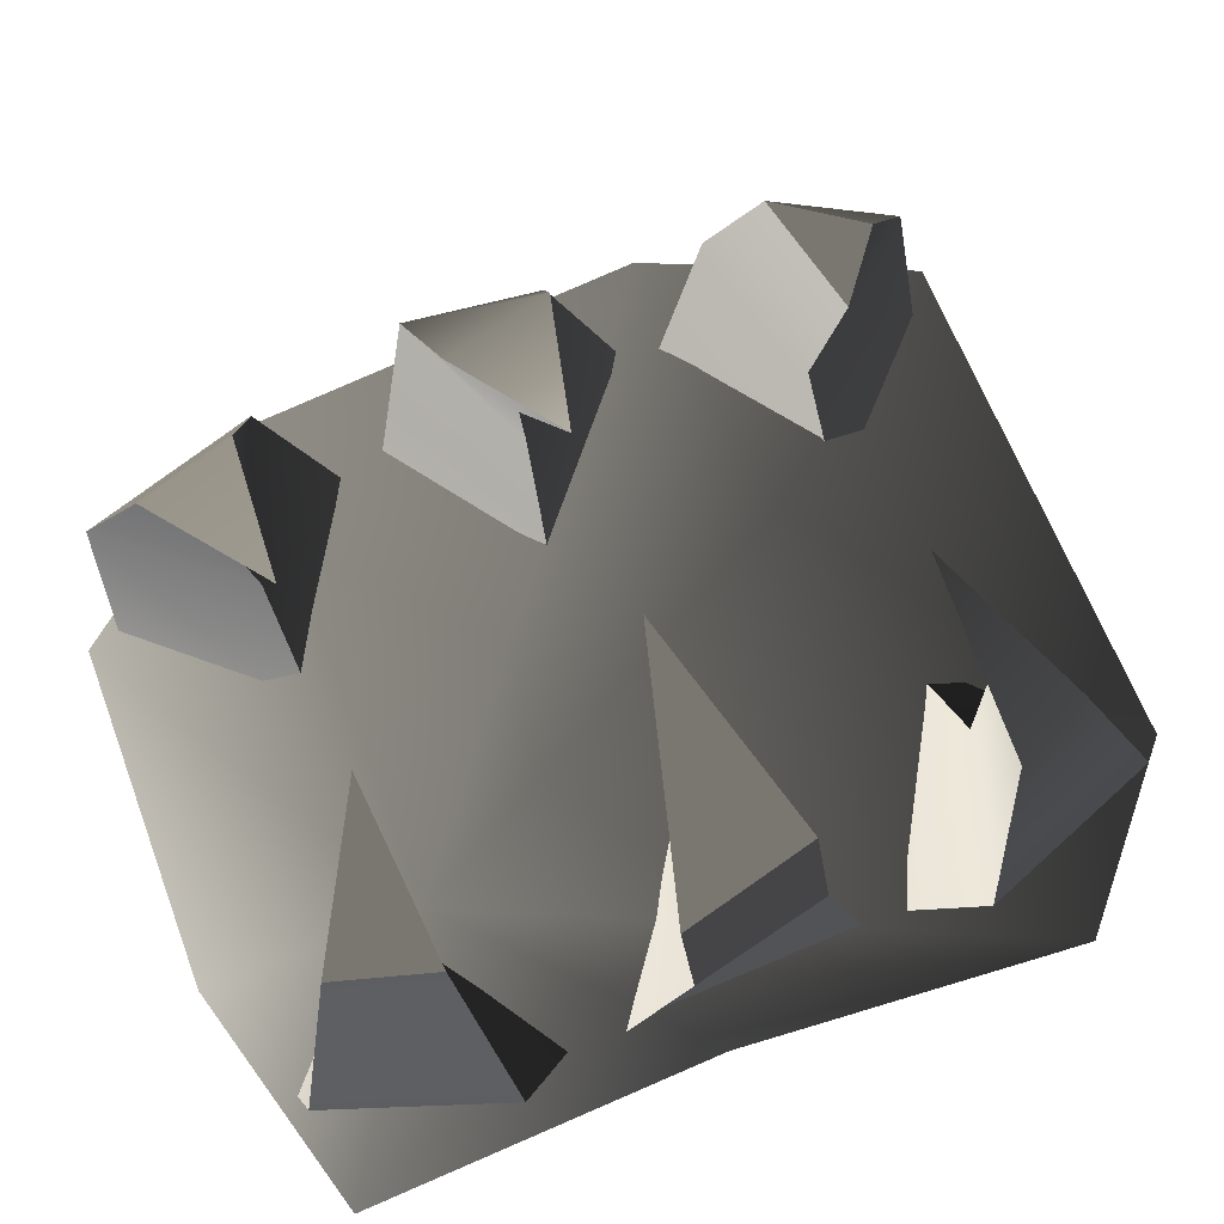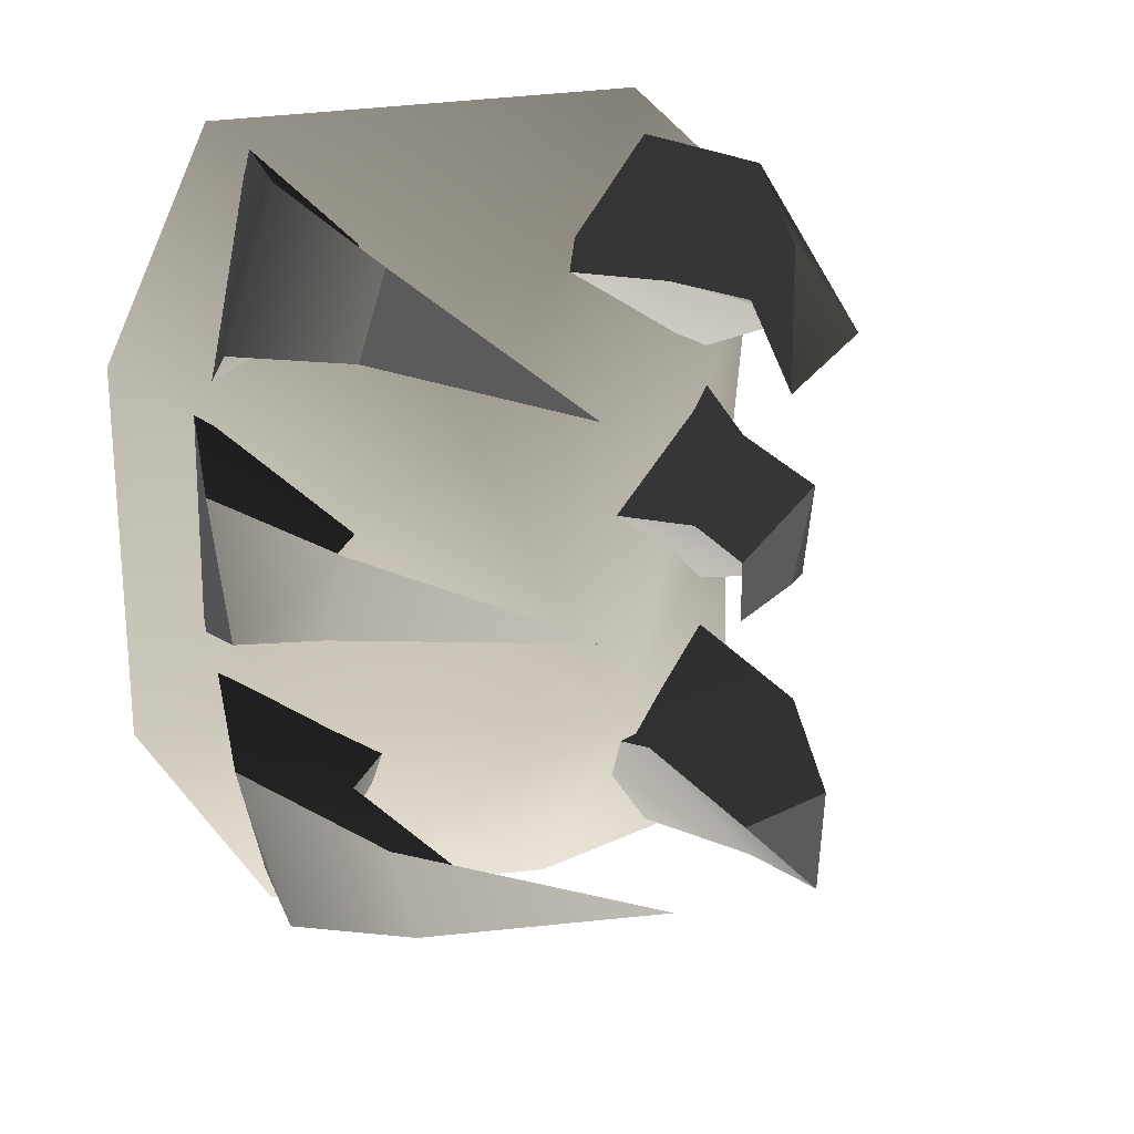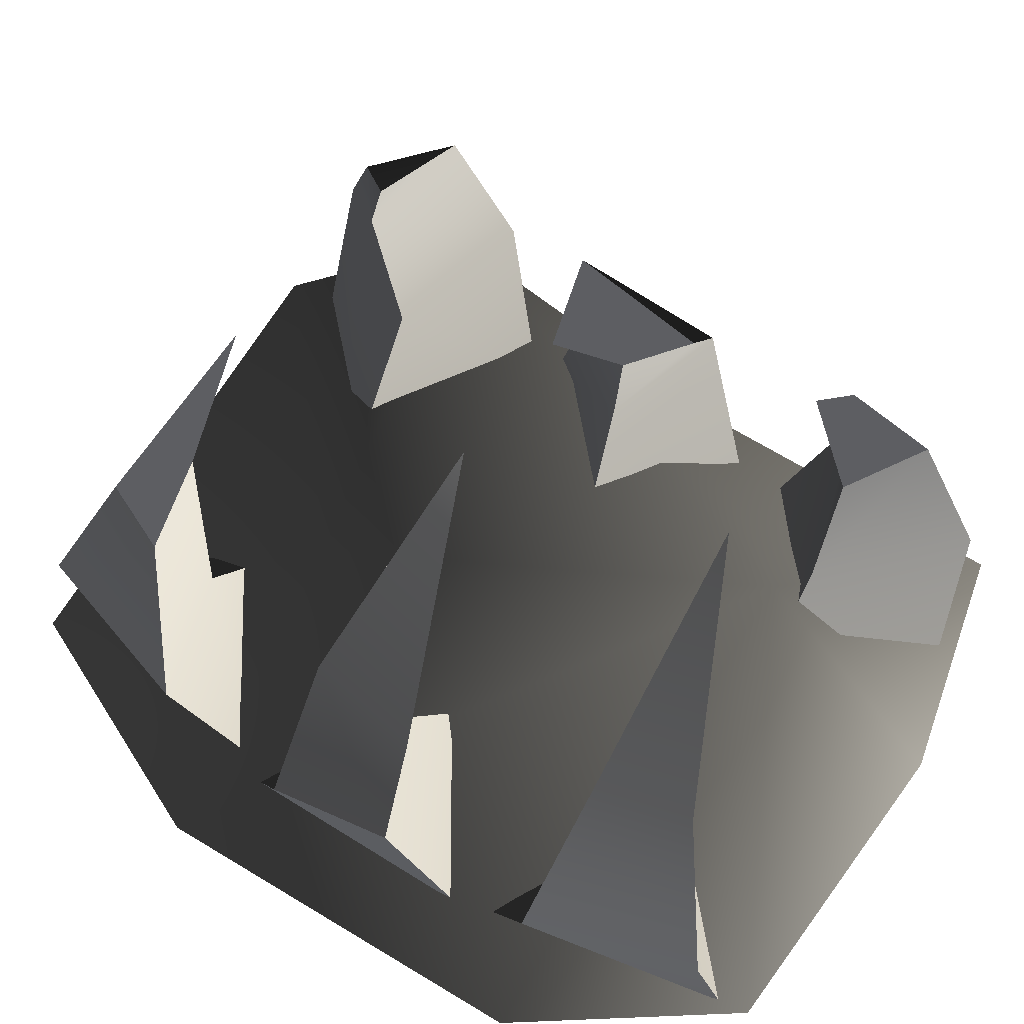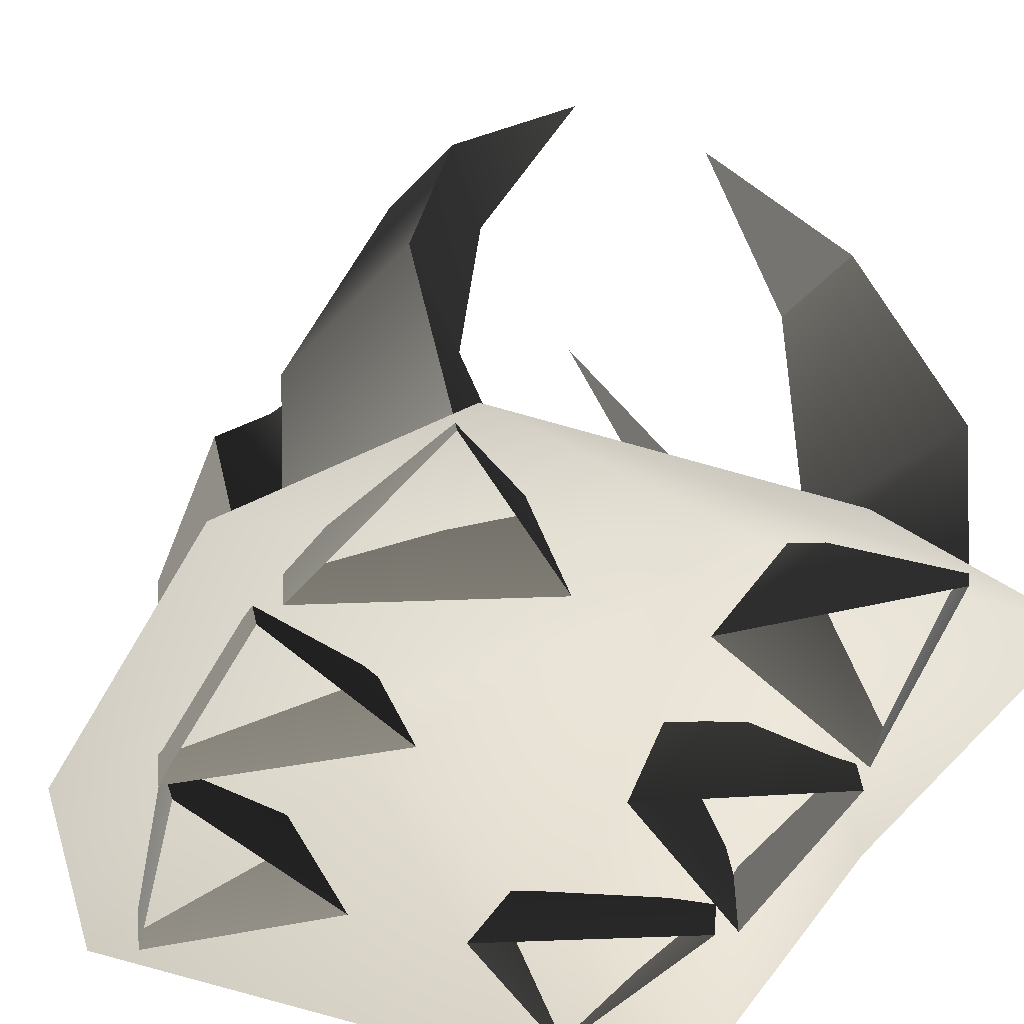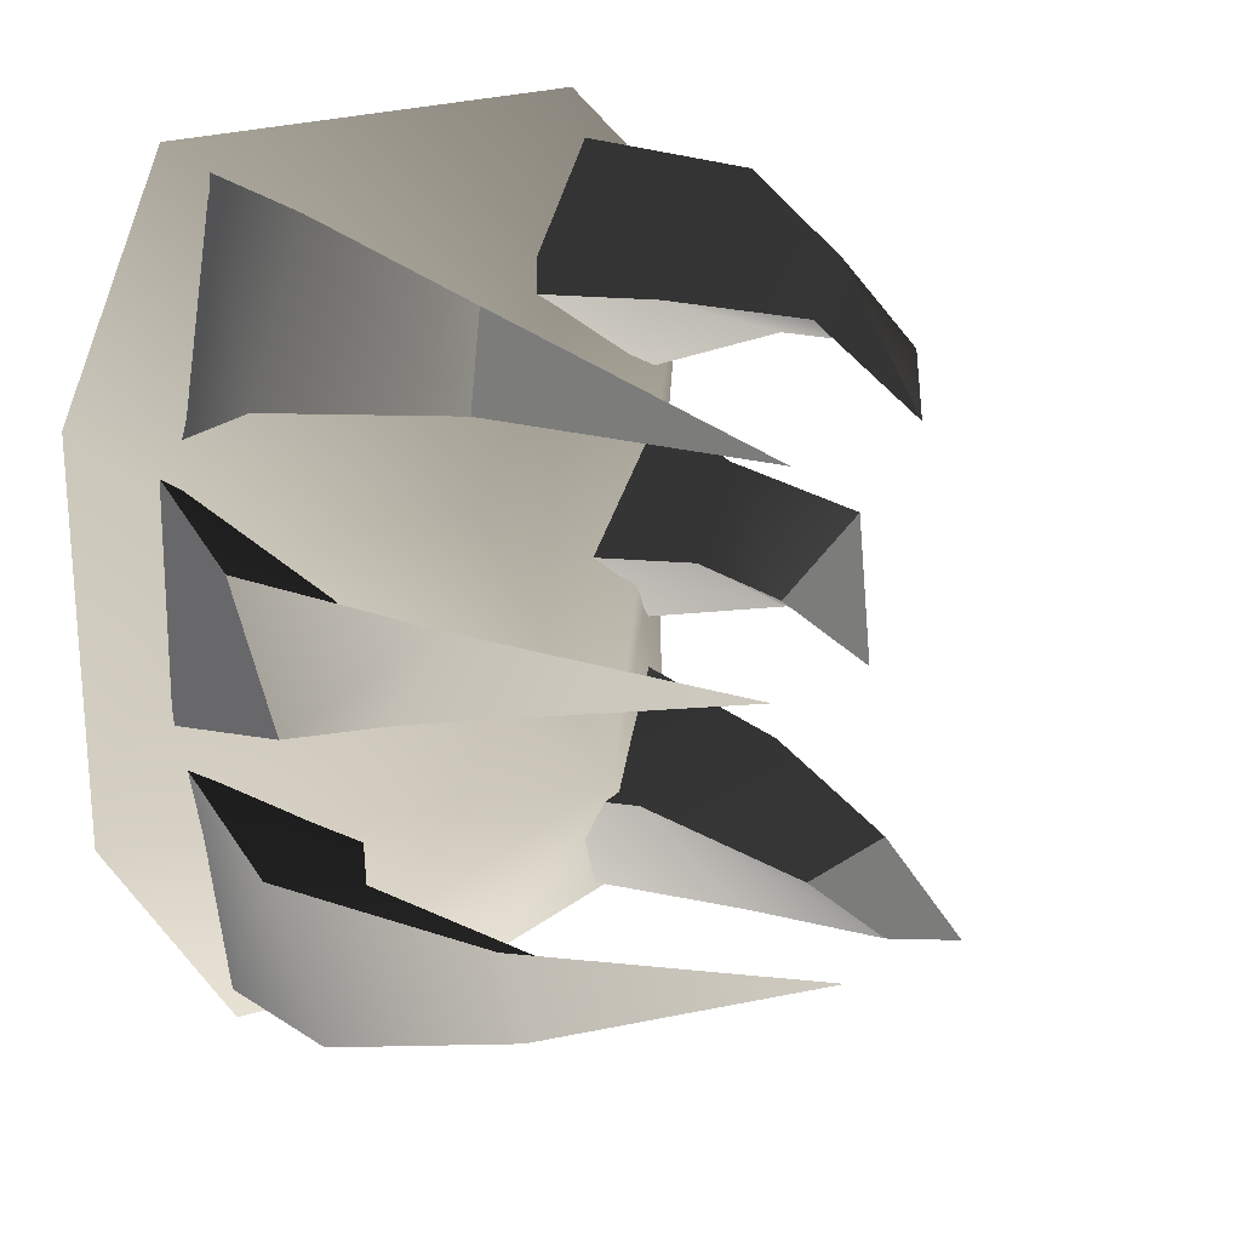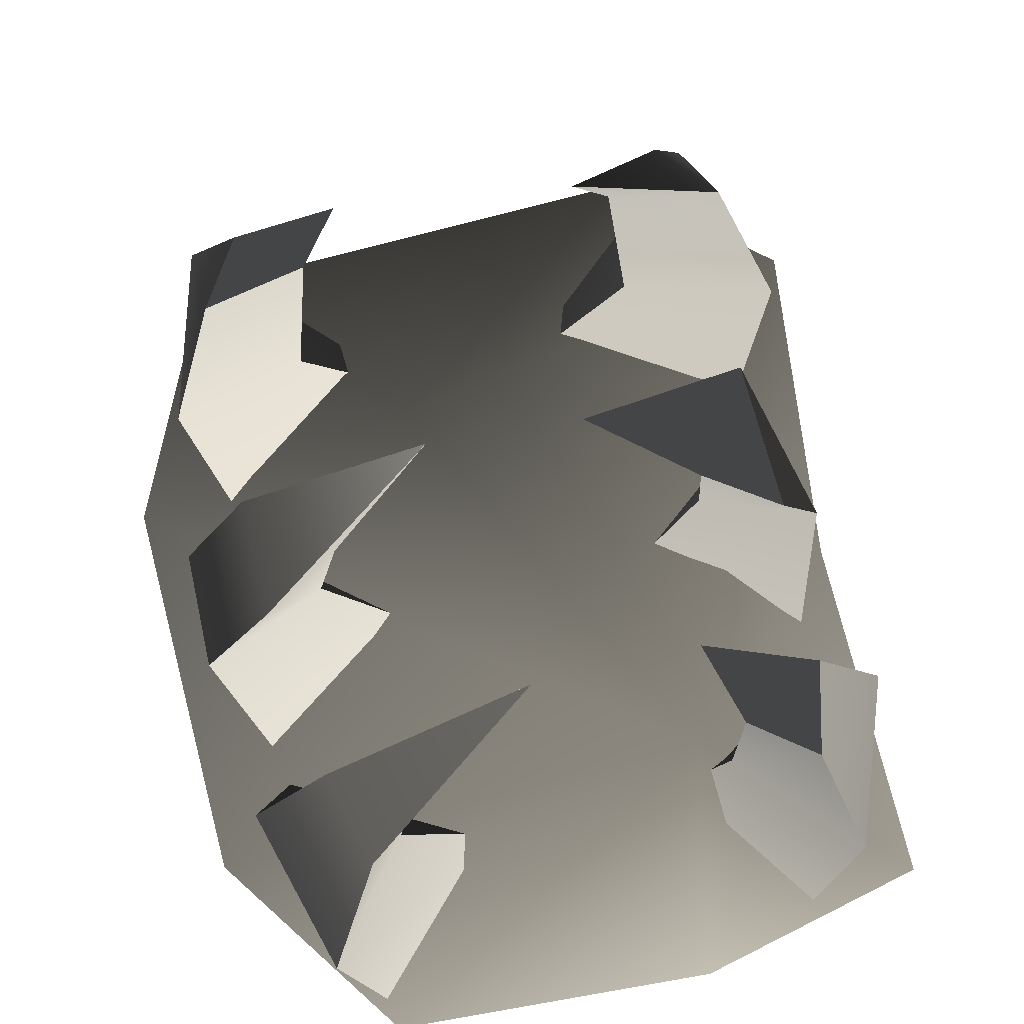
<metadata>
{"format":"obj","ext":"obj","renderer":"f3d","projection":"perspective","resolution":1024,"background":"white","views":[{"elev":76.9,"azim":-112.3,"up":"+Y"},{"elev":13.9,"azim":156.4,"up":"+Z"},{"elev":66.0,"azim":123.1,"up":"+Y"},{"elev":-42.0,"azim":156.1,"up":"+Y"},{"elev":15.2,"azim":138.6,"up":"+Z"},{"elev":73.8,"azim":167.2,"up":"+Y"}]}
</metadata>
<code>
o mesh01
v -2.506 -0.1302 -9.957
v 4.941 -0.0827 -9.581
v 8.239 -0.1921 -4.911
v 8.515 -0.1778 4.094
v 5.983 -0.08186 9.697
v -5.051 -0.2417 10.2
v -8.469 -0.1343 7.241
v -7.695 -0.1714 -0.4918
v -7.849 -0.102 -8.639
v -3.181 3.256 -5.089
v 1.667 2.821 4.38
v 0.8938 14.59 -5.342
v 3.416 8.763 -5.953
v 3.931 3.5 -5.711
v 1.364 -0.1563 -5.634
v 0.8938 14.59 -5.342
v 4.579 9.488 -7.176
v 5.911 4.629 -8.469
v 5.042 -0.1562 -8.868
v 0.8938 14.59 -5.342
v 5.133 9.408 -5.142
v 7.011 4.225 -4.683
v 6.16 -0.1563 -3.23
v 0.8938 14.59 -5.342
v 3.416 8.763 -5.953
v 3.931 3.5 -5.711
v 1.364 -0.1563 -5.634
v 0.8938 14.59 -5.342
v 4.579 9.488 -7.176
v 5.911 4.629 -8.469
v 5.042 -0.1562 -8.868
v 0.8938 14.59 -5.342
v 5.133 9.408 -5.142
v 7.011 4.225 -4.683
v 6.16 -0.1563 -3.23
v 1.766 13.38 0.1071
v 4.003 7.959 -0.1027
v 4.517 4.242 0.1389
v 2.237 -0.1583 -0.1844
v 1.766 13.38 0.1071
v 5.737 7.153 -0.9614
v 7.299 5.371 -1.351
v 6.431 -0.1583 -2.502
v 1.766 13.38 0.1071
v 5.719 8.604 1.223
v 7.367 3.822 1.683
v 6.518 -0.1585 3.136
v 2.559 14.59 4.901
v 3.357 8.702 6.175
v 3.872 3.497 5.933
v 1.305 -0.1596 5.944
v 2.559 14.59 4.901
v 4.707 8.564 7.261
v 5.852 4.625 8.691
v 4.984 -0.1593 9.09
v 2.559 14.59 4.901
v 5.617 9.397 5.425
v 6.952 4.222 4.904
v 6.101 -0.1595 3.452
v -2.389 14.59 -5.319
v -3.591 9.104 -5.947
v -3.807 3.5 -5.711
v -1.538 -0.1558 -5.634
v -2.389 14.59 -5.319
v -4.753 10.34 -7.161
v -6.086 4.629 -8.469
v -5.217 -0.1558 -8.868
v -2.389 14.59 -5.319
v -5.308 9.749 -5.136
v -7.441 4.226 -4.683
v -6.335 -0.1559 -3.23
v -1.43 12.83 0.08885
v -4.178 7.618 -0.1085
v -4.393 4.711 0.1388
v -2.411 -0.1579 -0.1844
v -1.43 12.83 0.08885
v -5.912 6.812 -0.9672
v -6.775 5.755 -1.029
v -6.606 -0.1579 -2.502
v -1.43 12.83 0.08885
v -5.463 8.633 1.806
v -6.001 4.056 2.11
v -6.693 -0.1581 3.136
v -2.309 13.22 4.87
v -3.531 9.044 6.181
v -4.047 3.88 5.933
v -1.48 -0.1592 5.944
v -2.309 13.22 4.87
v -4.882 8.522 7.26
v -6.027 4.626 8.691
v -5.158 -0.1589 9.09
v -2.309 13.22 4.87
v -5.791 9.824 5.433
v -7.382 4.223 4.904
v -6.276 -0.1591 3.452
f 1 10 2
f 1 9 10
f 2 10 3
f 5 11 6
f 6 11 7
f 7 11 10
f 4 3 10 11
f 4 11 5
f 7 10 8
f 8 10 9
f 28 29 25 24
f 29 30 26 25
f 30 31 27 26
f 32 33 29 28
f 33 34 30 29
f 34 35 31 30
f 24 25 33 32
f 25 26 34 33
f 26 27 35 34
f 40 41 37 36
f 41 42 38 37
f 42 43 39 38
f 44 45 41 40
f 45 46 42 41
f 46 47 43 42
f 36 37 45 44
f 37 38 46 45
f 38 39 47 46
f 52 48 49 53
f 53 49 50 54
f 54 50 51 55
f 56 52 53 57
f 57 53 54 58
f 58 54 55 59
f 48 56 57 49
f 49 57 58 50
f 50 58 59 51
f 64 60 61 65
f 65 61 62 66
f 66 62 63 67
f 68 64 65 69
f 69 65 66 70
f 70 66 67 71
f 60 68 69 61
f 61 69 70 62
f 62 70 71 63
f 76 72 73 77
f 77 73 74 78
f 78 74 75 79
f 80 76 77 81
f 81 77 78 82
f 82 78 79 83
f 72 80 81 73
f 73 81 82 74
f 74 82 83 75
f 88 89 85 84
f 89 90 86 85
f 90 91 87 86
f 92 93 89 88
f 93 94 90 89
f 94 95 91 90
f 84 85 93 92
f 85 86 94 93
f 86 87 95 94

</code>
